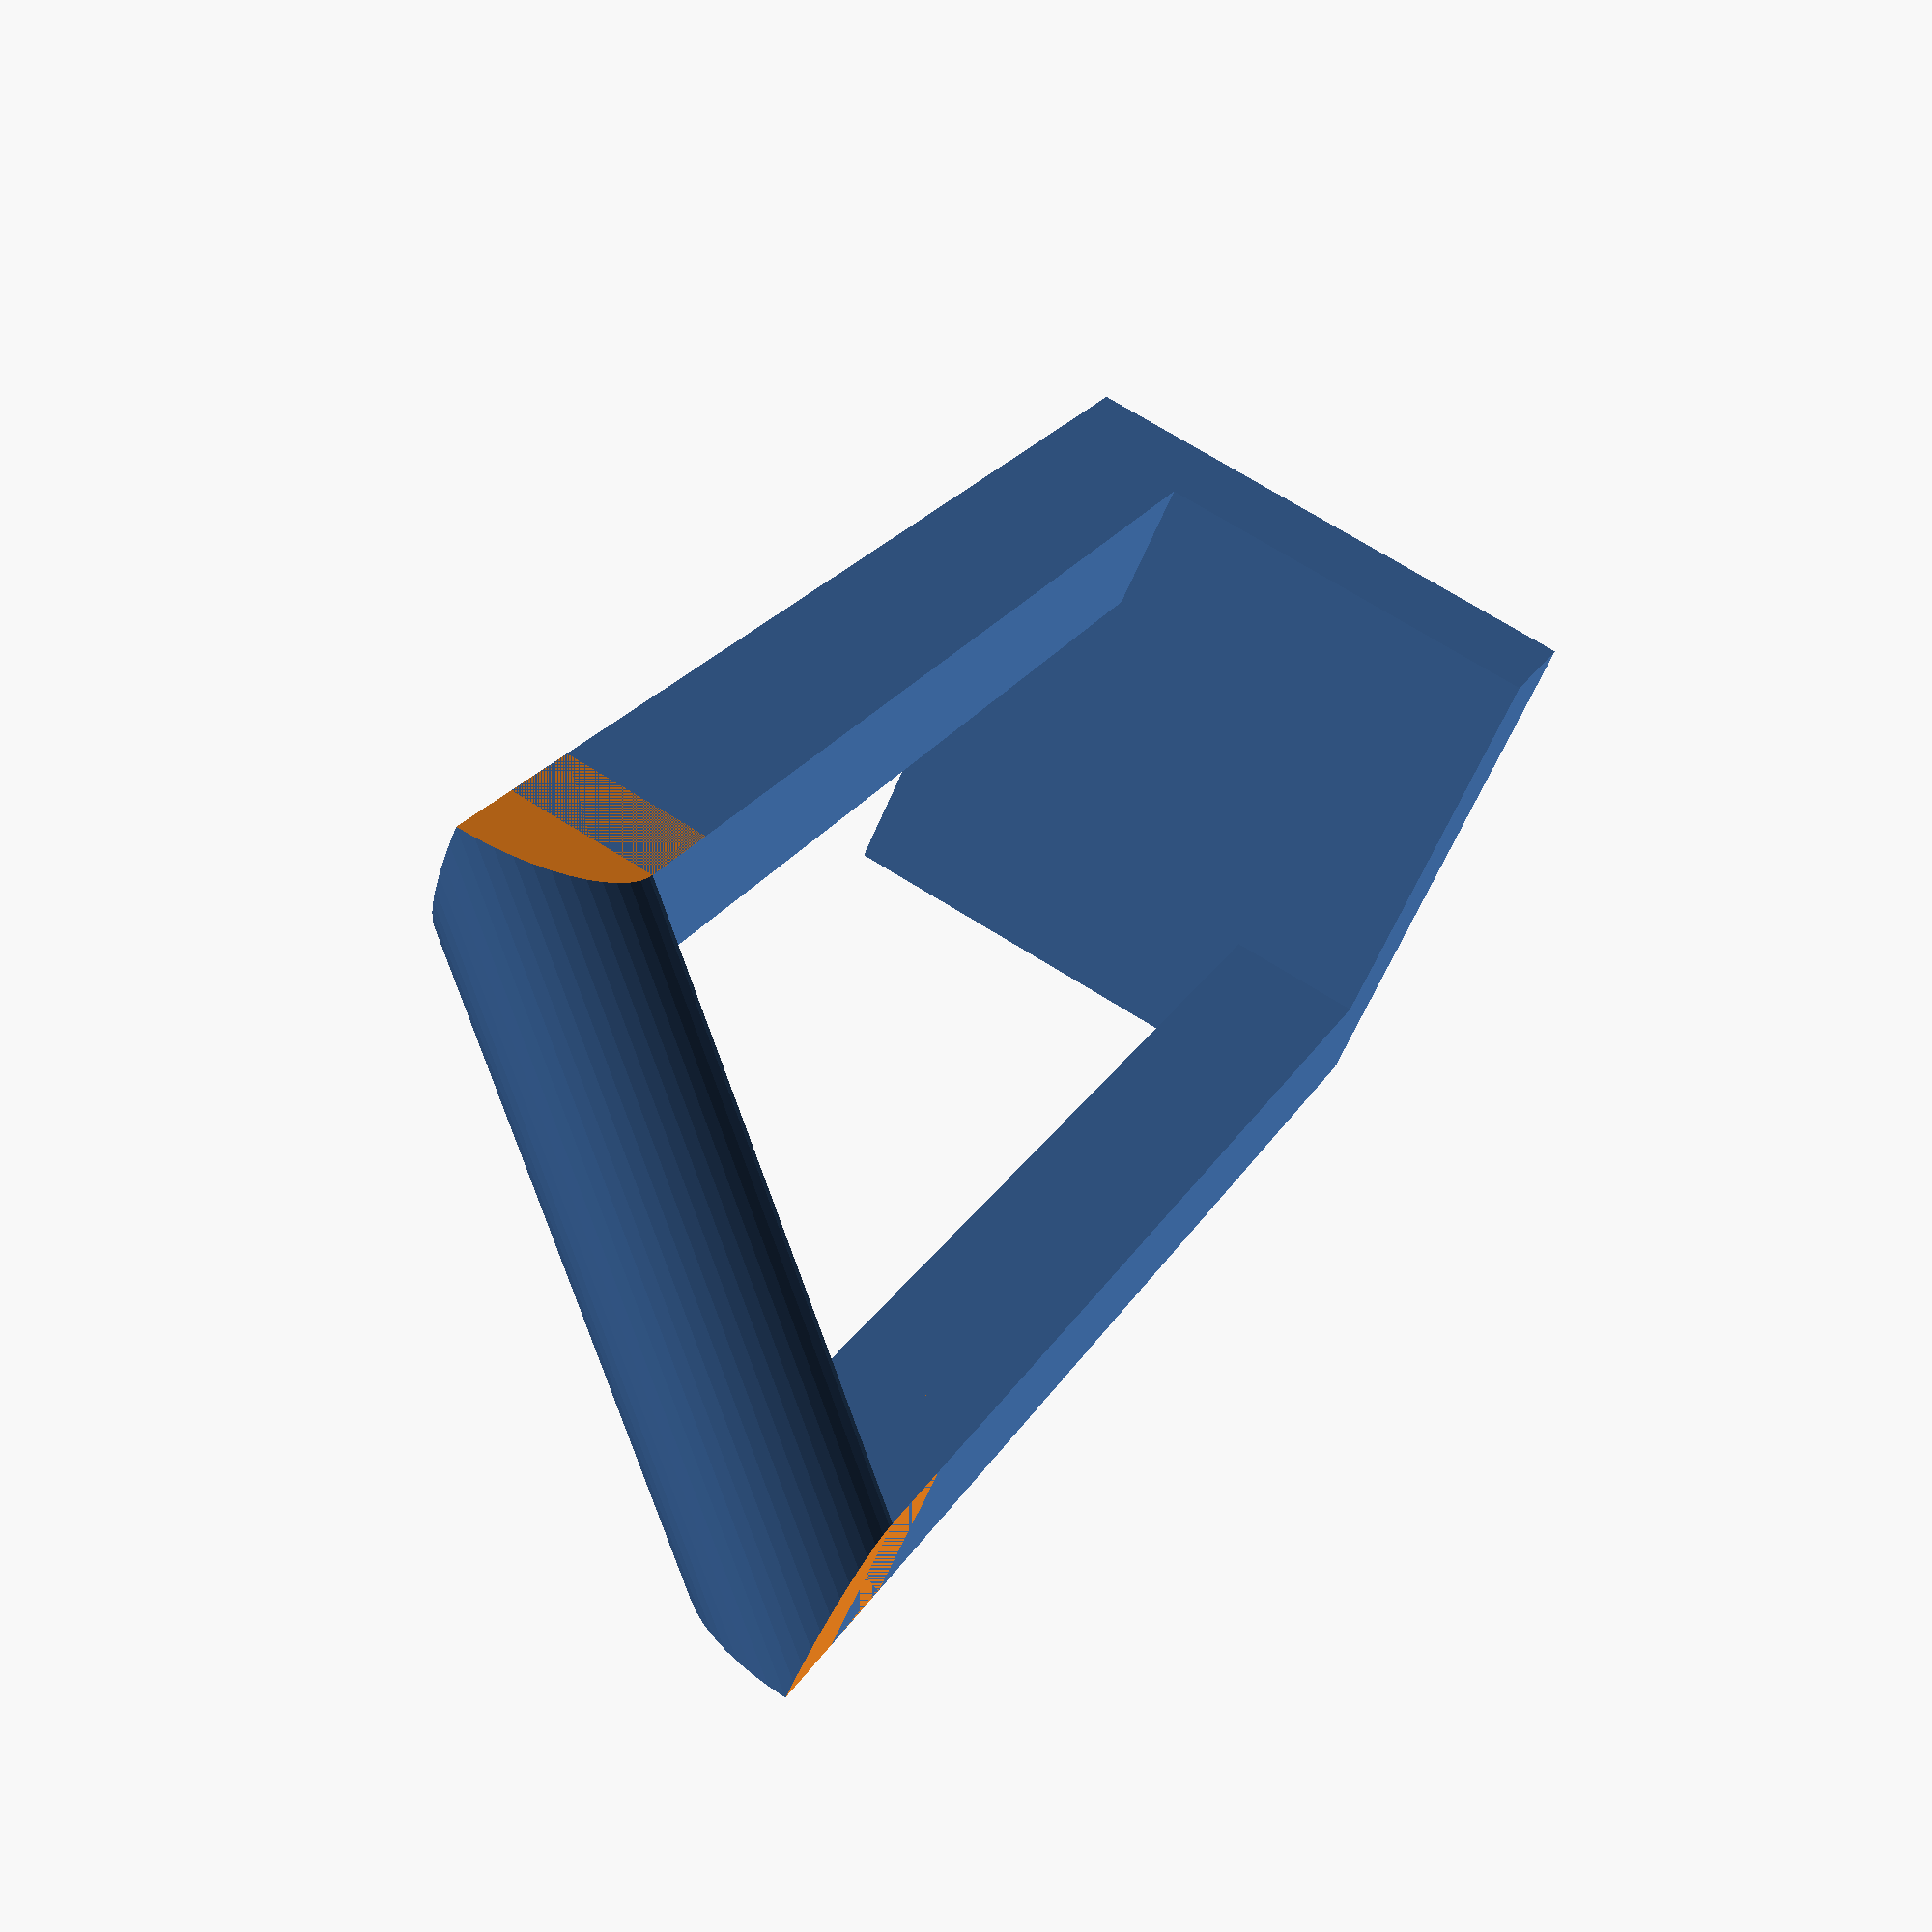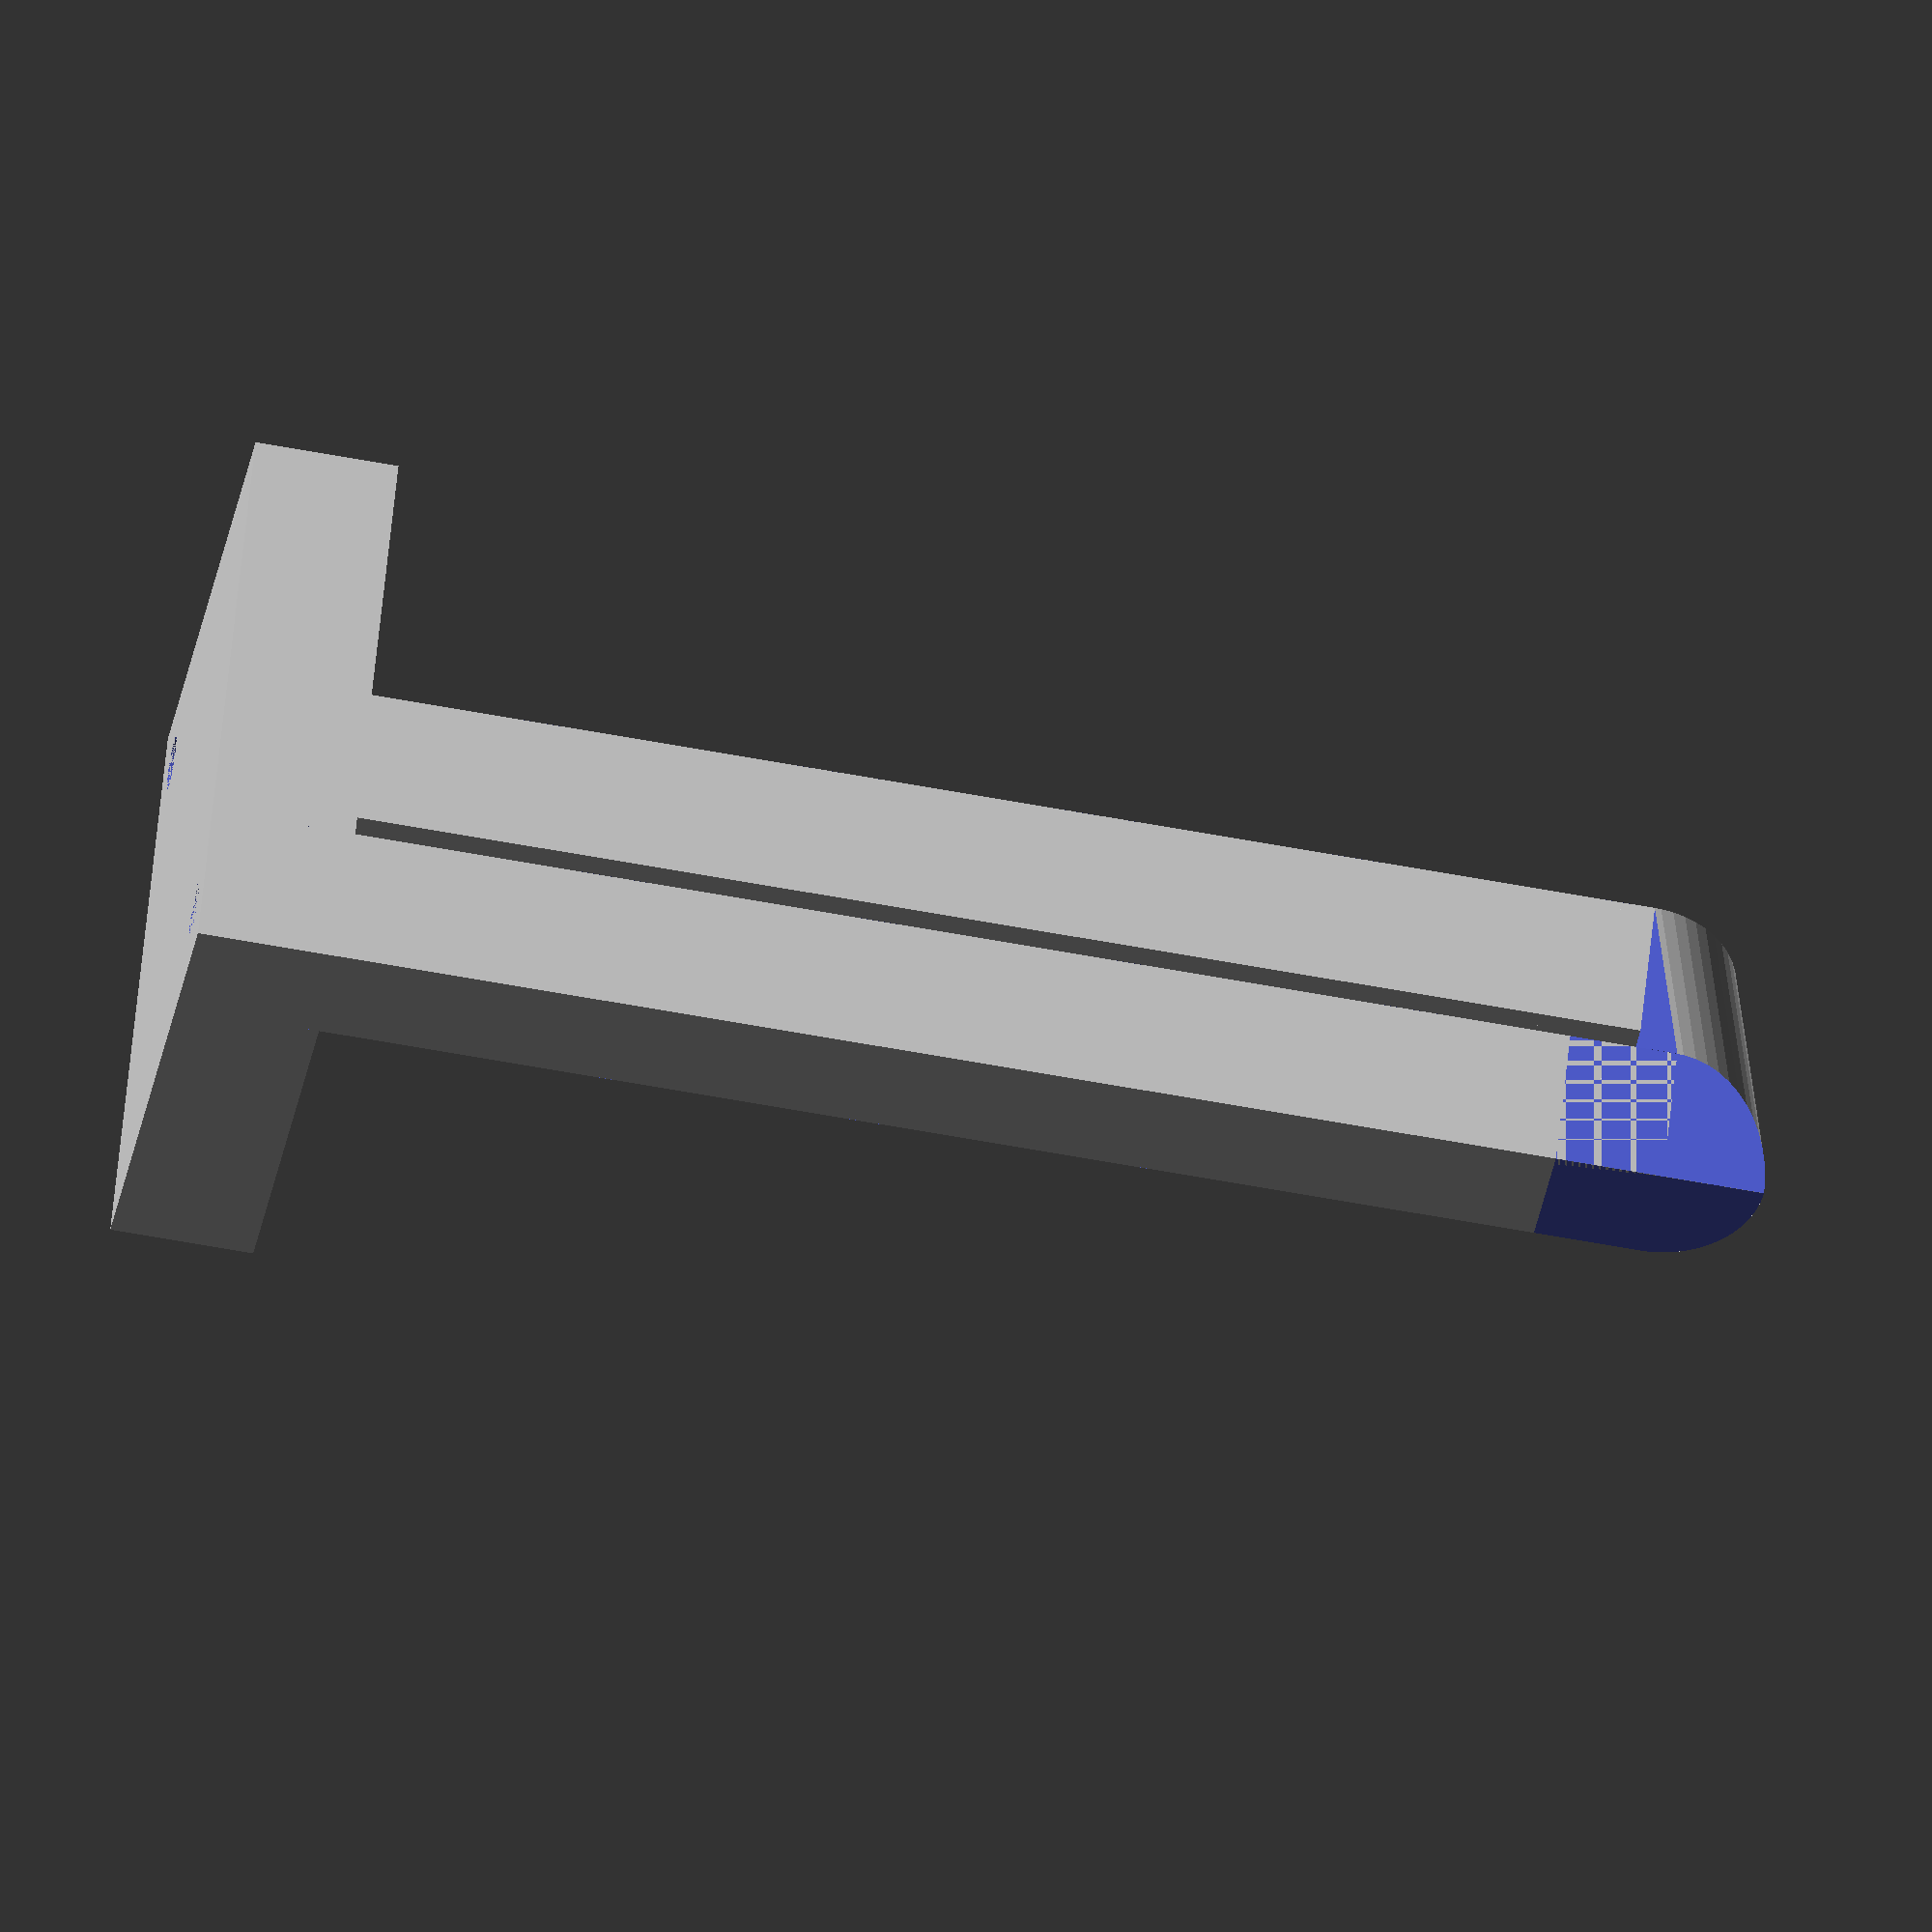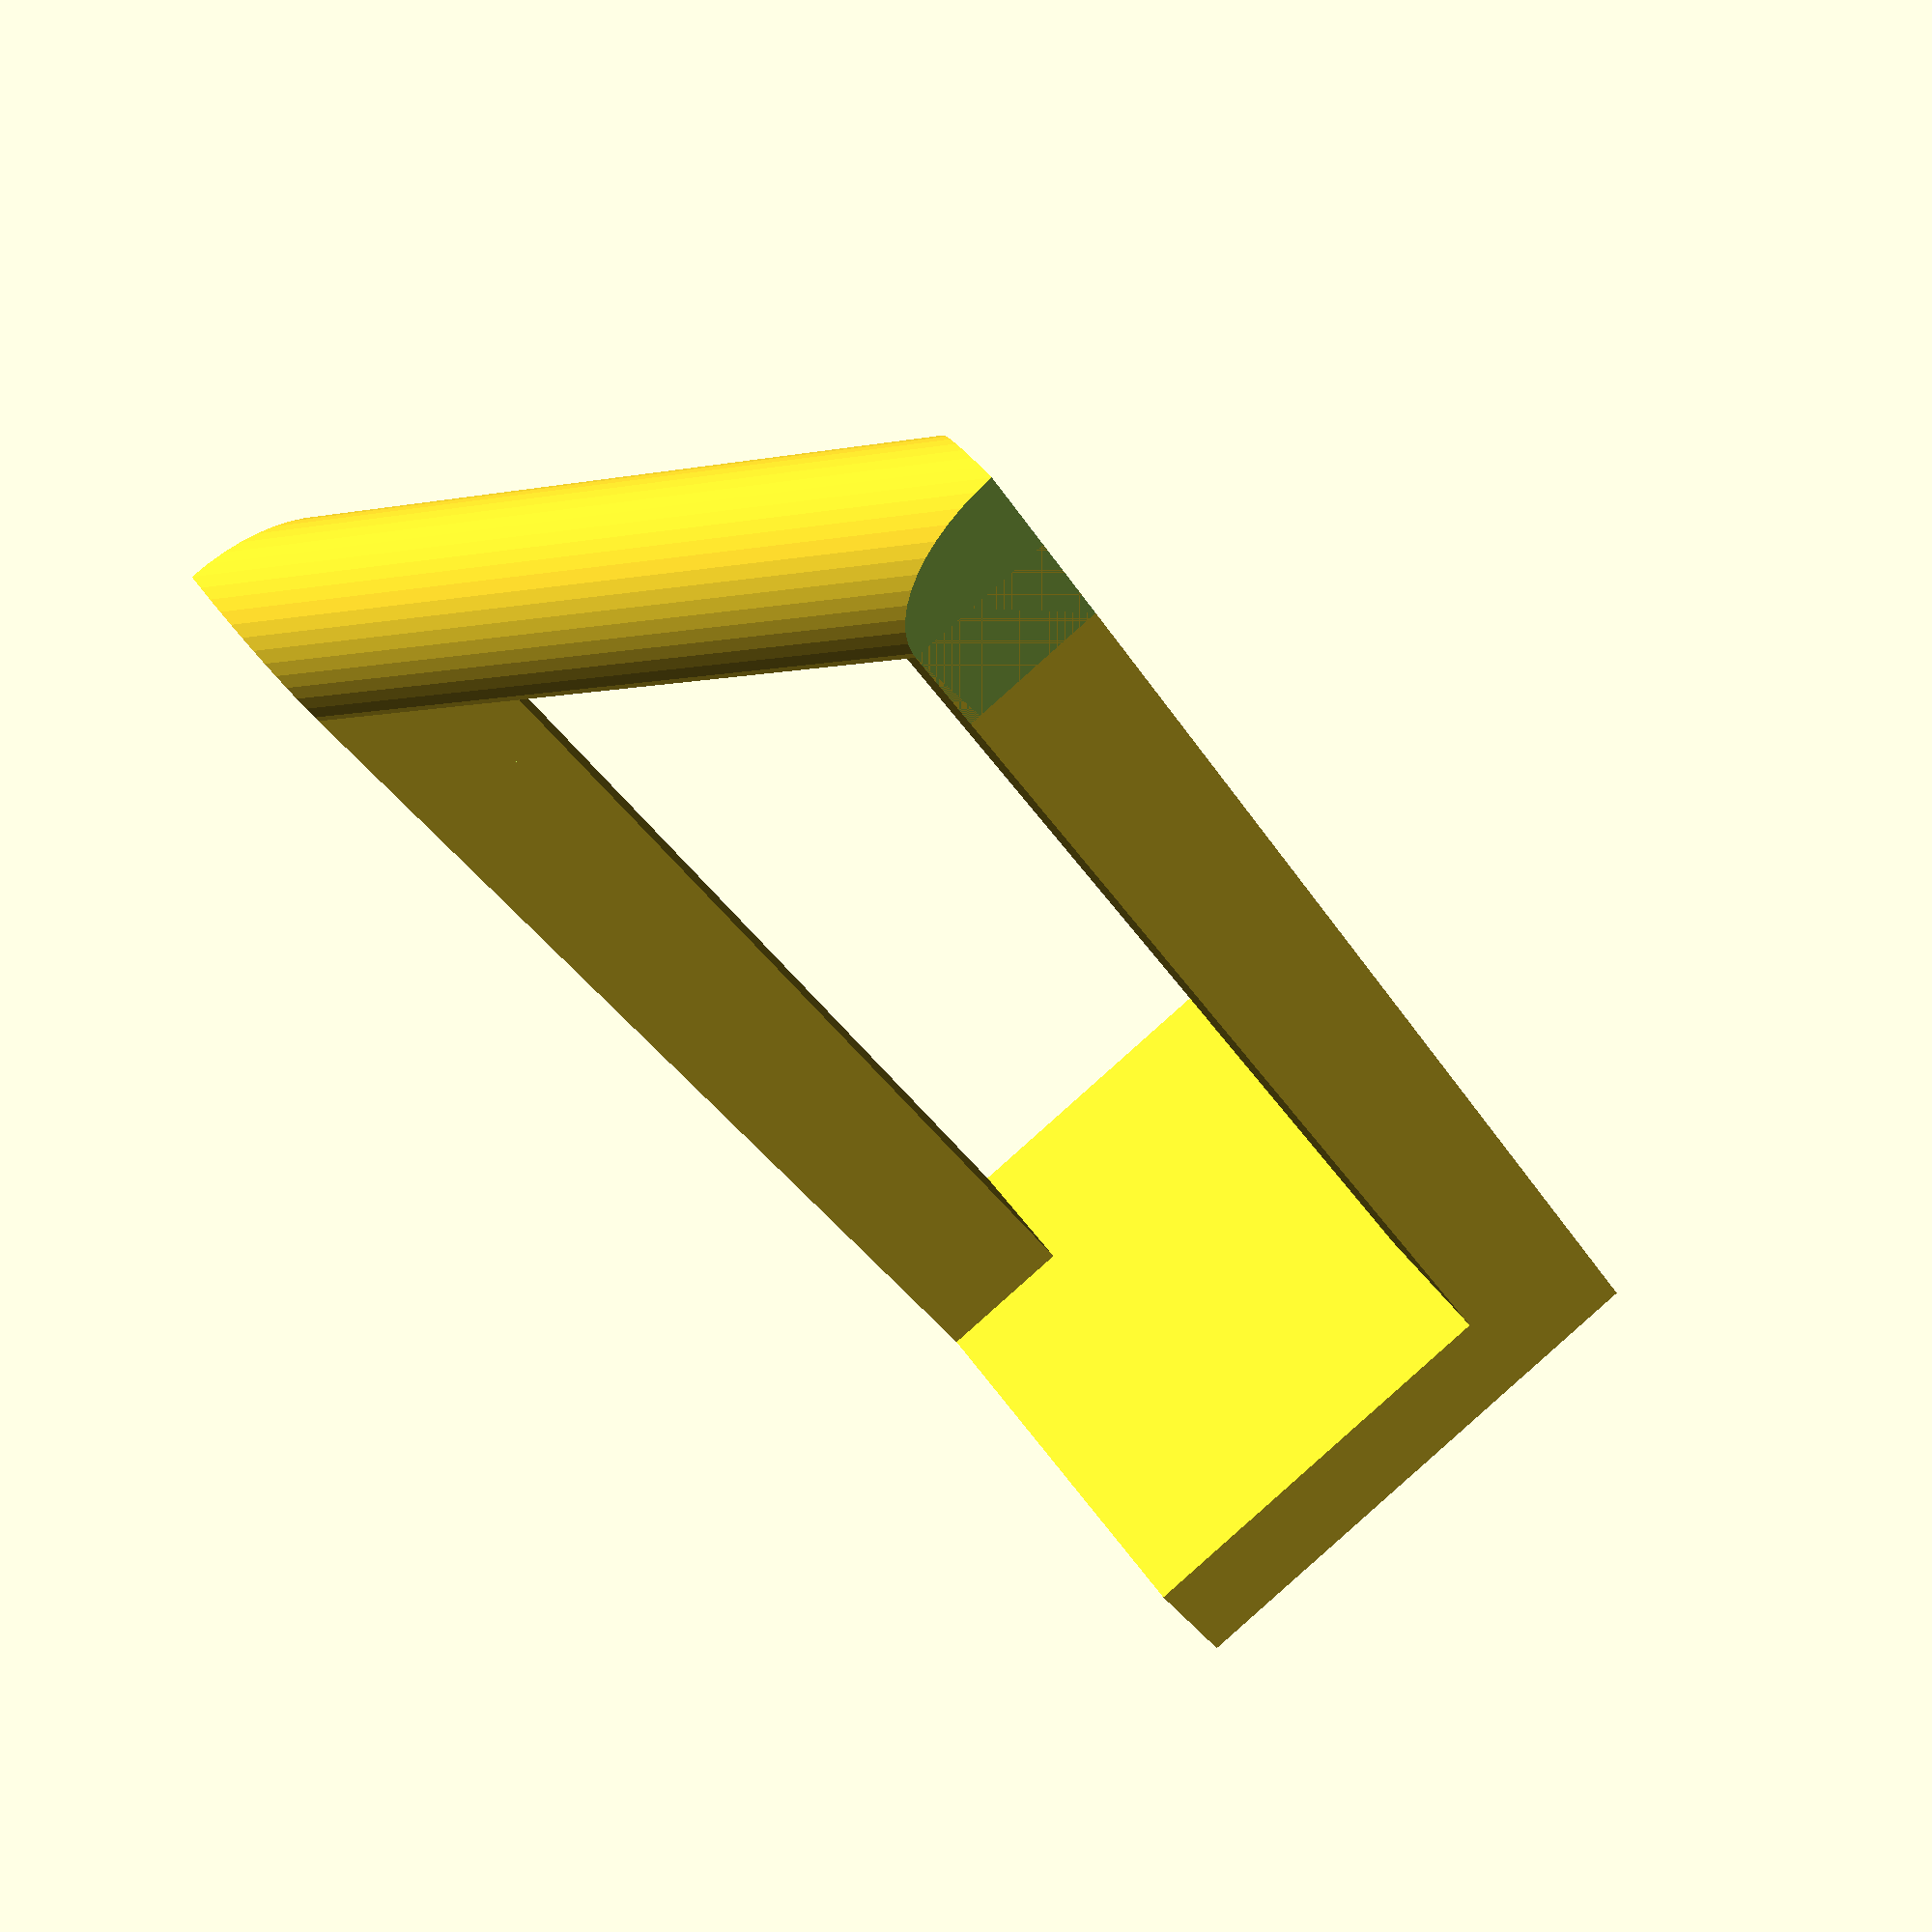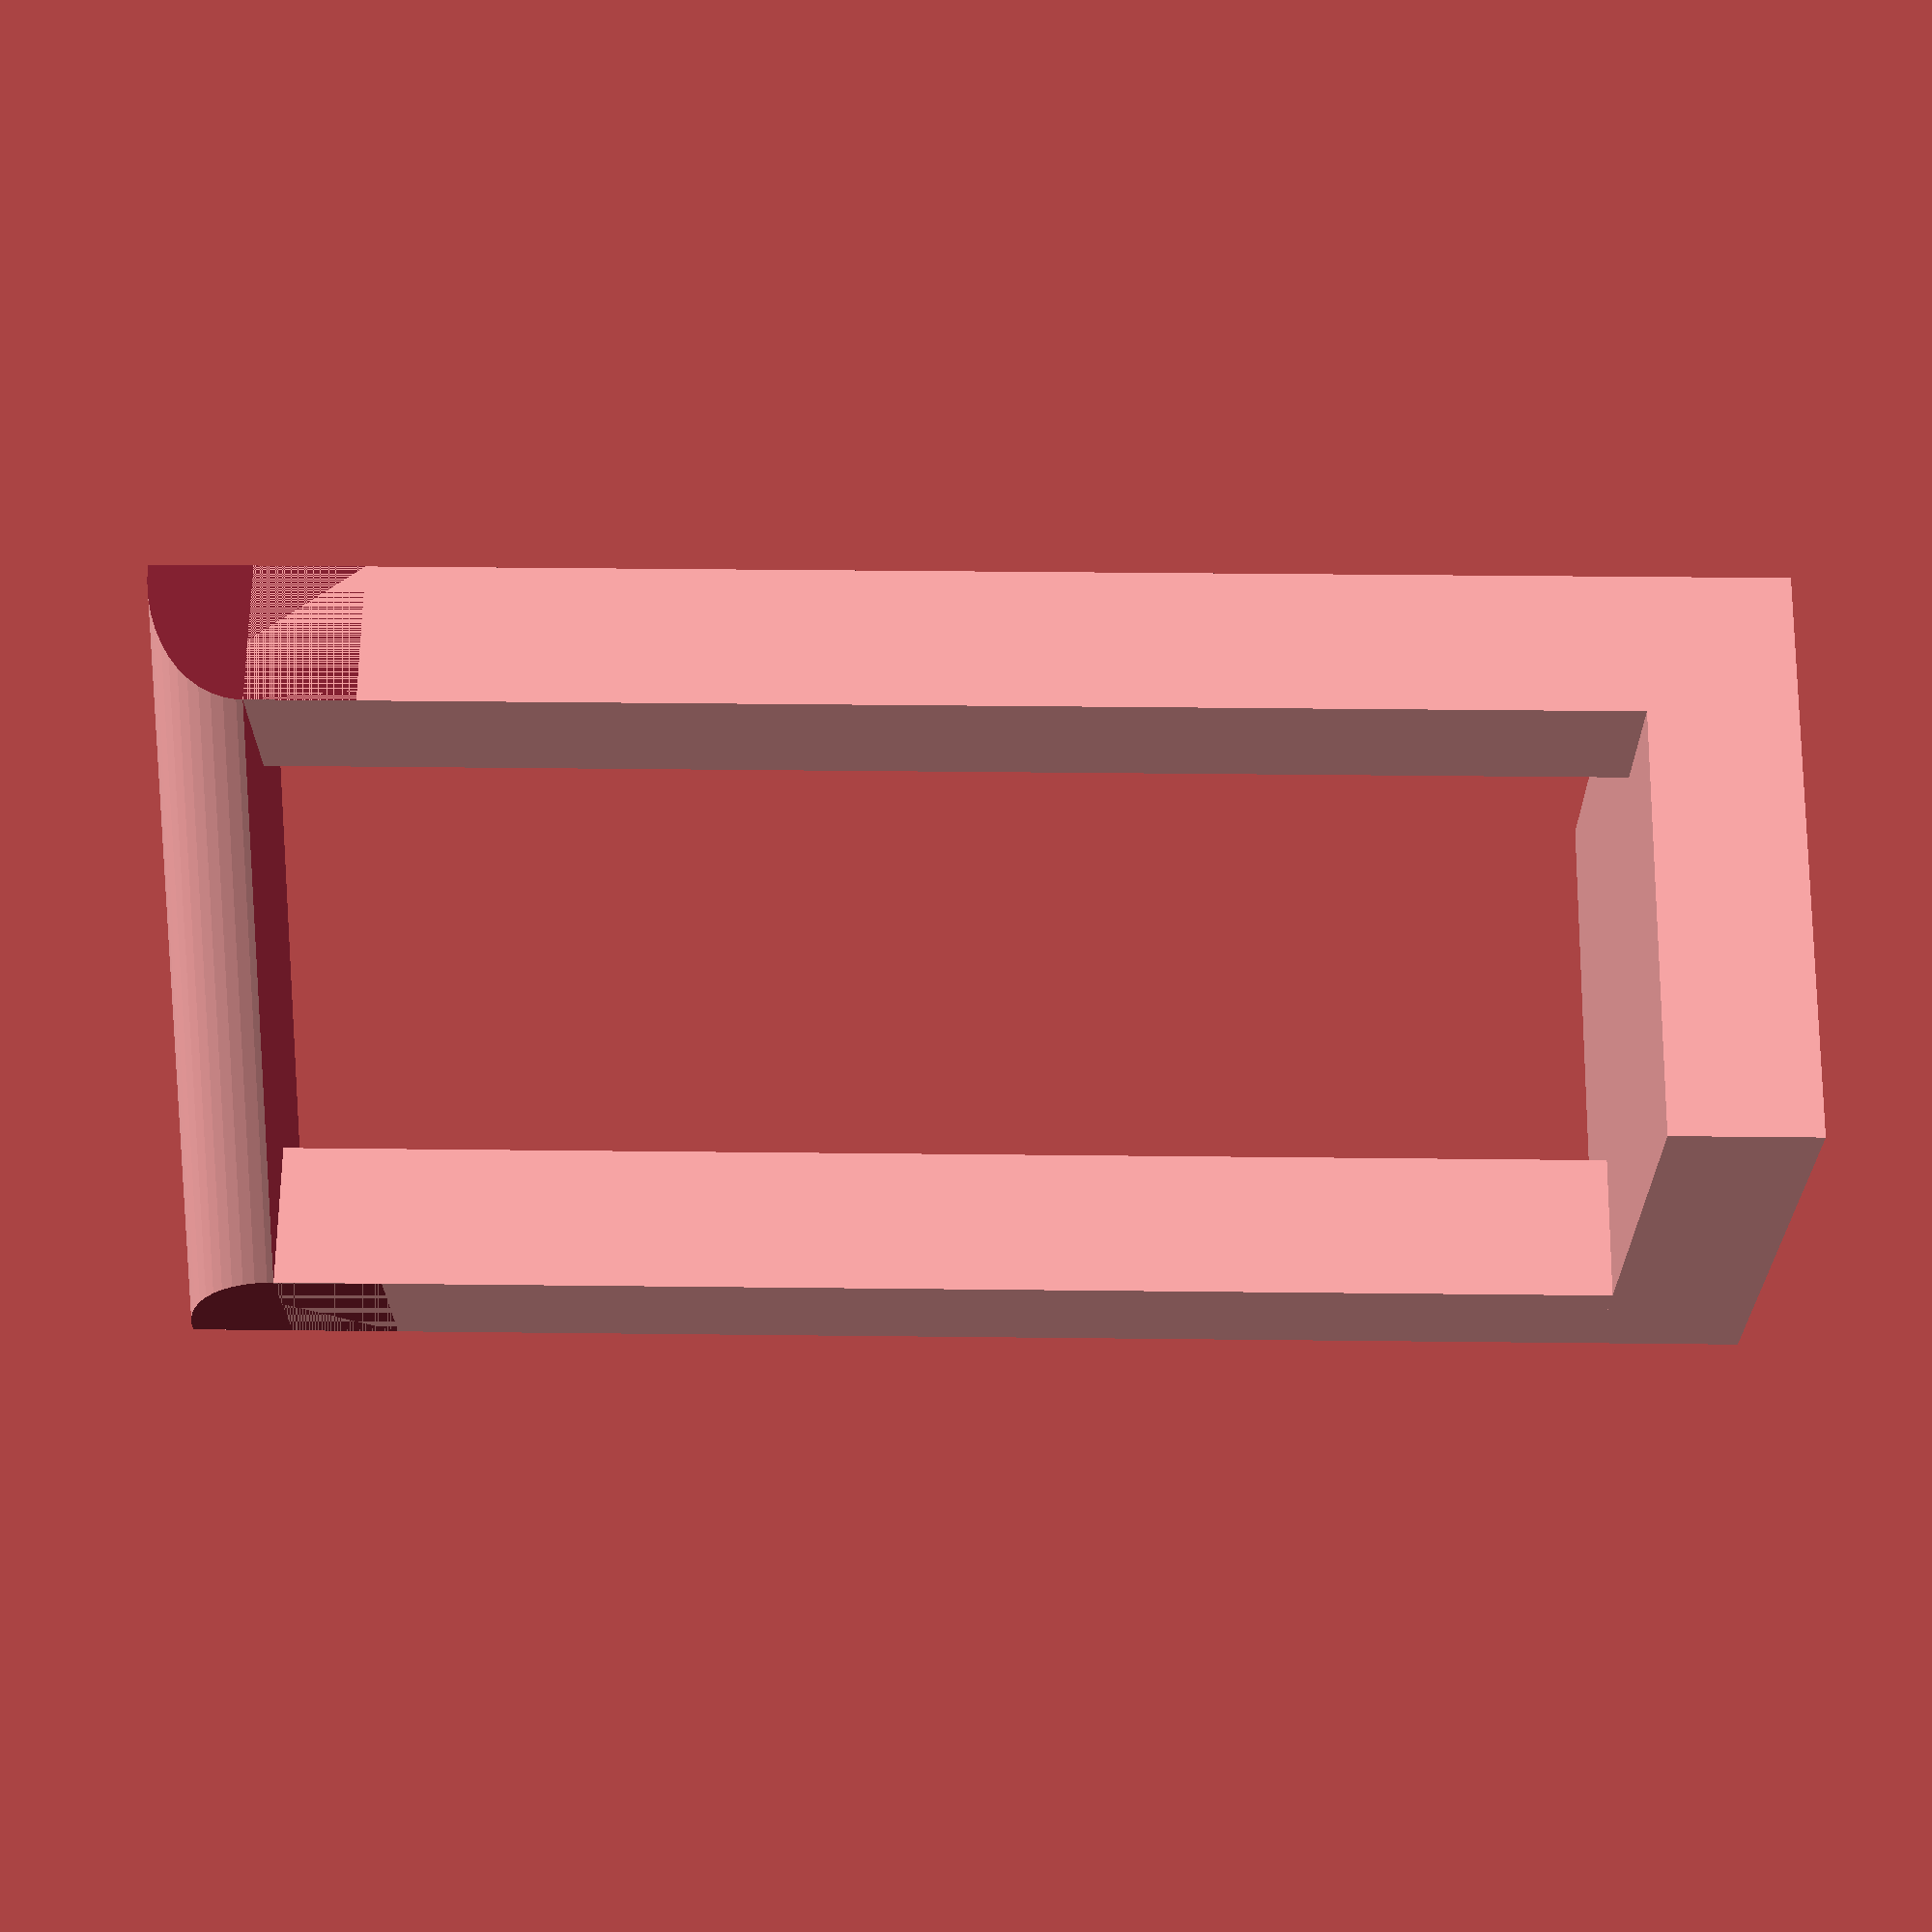
<openscad>
$fn = 50;
stand();

module stand() {
    width = 4;
    length = 4;
    height = 1;

    post_width = 1;
    post_scale = 5/16;

    difference() {
        base_block(width, length, height);
        // chamfer_pyramid(width, length, height, 0.75*height);
        post_holes(width, length, height, post_width, post_scale);
    }

    // We need to get the lift (1/4) out of post_holes properly.
    frame(width, length, 1/4, post_width, post_scale);
}

module base_block(width, length, height) {
    translate([-width/2, -length/2, 0]) {
        cube([width, length, height]);
    }
}

module chamfer_pyramid(width, length, height, rise) {
    subtract_scale = 1.2;

    cut_width = width*subtract_scale;
    cut_length = length*subtract_scale;
    cut_height = height*1;

    module chamfer_cutter() {
        translate([-width/2, -cut_length/2, rise]) {
            rotate([0, -45, 0]) {
                cube([cut_width, cut_length, cut_height]);
            }
        }
    }

    for(i = [0:3]) {
        rotate([0, 0, 90*i]) {
            chamfer_cutter();
        }
    }
}

module post_holes(width, length, height, post_width) {
    module milled_hole(height, screw_stack) {
        milled_height = height - screw_stack;

        module tool_extreme(tool_diameter) {
            tool_radius = tool_diameter/2;

            difference() {
                cube([tool_radius, tool_radius, milled_height]);
                translate([tool_radius, tool_radius, 0]) {
                    cylinder(r = tool_radius, h = milled_height);
                }
            }
        }

        module x_y_z_extreme(tool_diameter) {
            intersection_for(i = [0, 1, 2]) {
                rotate(a = i*120, v = [1, 1, 1]) {
                    tool_extreme(tool_diameter);
                }
            }
        }

        difference() {
            cube([post_width, post_width, milled_height]);
            x_y_z_extreme(1/2);
        }
    }

    module hole() {
        // screw_head_height = 3/32;
        screw_head_height = 1/8;
        // screw_head_diameter = 0.312;
        screw_head_diameter = 0.375; // No washer..

        cylinder(h=screw_head_height, r=screw_head_diameter/2);

        // screw_dia = 0.19;
        screw_hole_dia = 7/32; // Or 1/4?
        screw_hole_height = 1/8;

        translate([0, 0, screw_head_height]) {
            cylinder(h=screw_hole_height, r=screw_hole_dia/2);
        }

        screw_stack = screw_head_height + screw_hole_height;
        post_height = height - screw_stack;

        translate([-post_width/2, -post_width/2, screw_stack]) {
            milled_hole(height, screw_stack);
        }
    }

    for(i = [0, 1]) {
        mirror([i, i, 0]) {
            translate([width/2 - post_width/2, length/2 - post_width/2, 0]) {
                hole();
            }
        }
    }
}

module frame(width, length, lift, post_width) {
    post_height = 10;
    rise = (post_height + lift) - post_width/2;

    module pins() {
        module pin() {
            pin_diameter = 1/4;
            pin_length = post_width;

            translate([-width/2 + post_width/4, -length/2 + post_width/4, rise]) {
                rotate([0, 45, 45]) {
                    cylinder(h = pin_length, d = pin_diameter);
                }
            }
        }

        for (i = [0, 1]) {
            mirror([i, i, 0]) {
                pin();
            }
        }
    }

    module verticals() {
        module vertical() {
            difference() {
                translate([width/2 - post_width, length/2 - post_width, lift]) {
                    cube([post_width, post_width, post_height]);
                }
                pins();
            }
        }

        for (i = [0, 180]) {
            rotate([0, 0, i]) {
                vertical();
            }
        }
    }

    module horizontal() {
        post_corners = sqrt(pow(width/2, 2) + pow(length/2, 2))*2;

        module bar() {
            bar_width = post_width*sqrt(2)/2;
            translate([-width/2, -length/2, rise + post_width/2]) {
                rotate([0, 90, 45]) {
                    difference() {
                        cylinder(h = post_corners, r = bar_width);
                        translate([0, -bar_width, 0]) {
                            cube([bar_width*2, bar_width*2, post_corners]);
                        }
                    }
                }
            }
        }

        module chamfer() {
            translate([-width/2, -width/2, rise]) {
                rotate([90, 0, 0]) {
                    translate([0, -post_width/4, 0]) {
                        cube([post_width*1.5, post_width*2, post_width]);
                    }
                }
            }
        }

        module chamfers() {
            chamfer();

            rotate([0, 0, 180]) {
                chamfer();
            }

            mirror([-1, -1, 0]) {
                chamfer();

                rotate([0, 0, 180]) {
                    chamfer();
                }
            }
        }

        difference() {
            bar();
            chamfers();
            verticals();
            pins();
        }
    }

    verticals();
    horizontal();
    pins();
}

</openscad>
<views>
elev=339.3 azim=294.3 roll=21.6 proj=p view=wireframe
elev=64.8 azim=146.7 roll=259.6 proj=o view=wireframe
elev=212.1 azim=235.9 roll=154.5 proj=p view=wireframe
elev=140.1 azim=296.6 roll=89.2 proj=p view=solid
</views>
